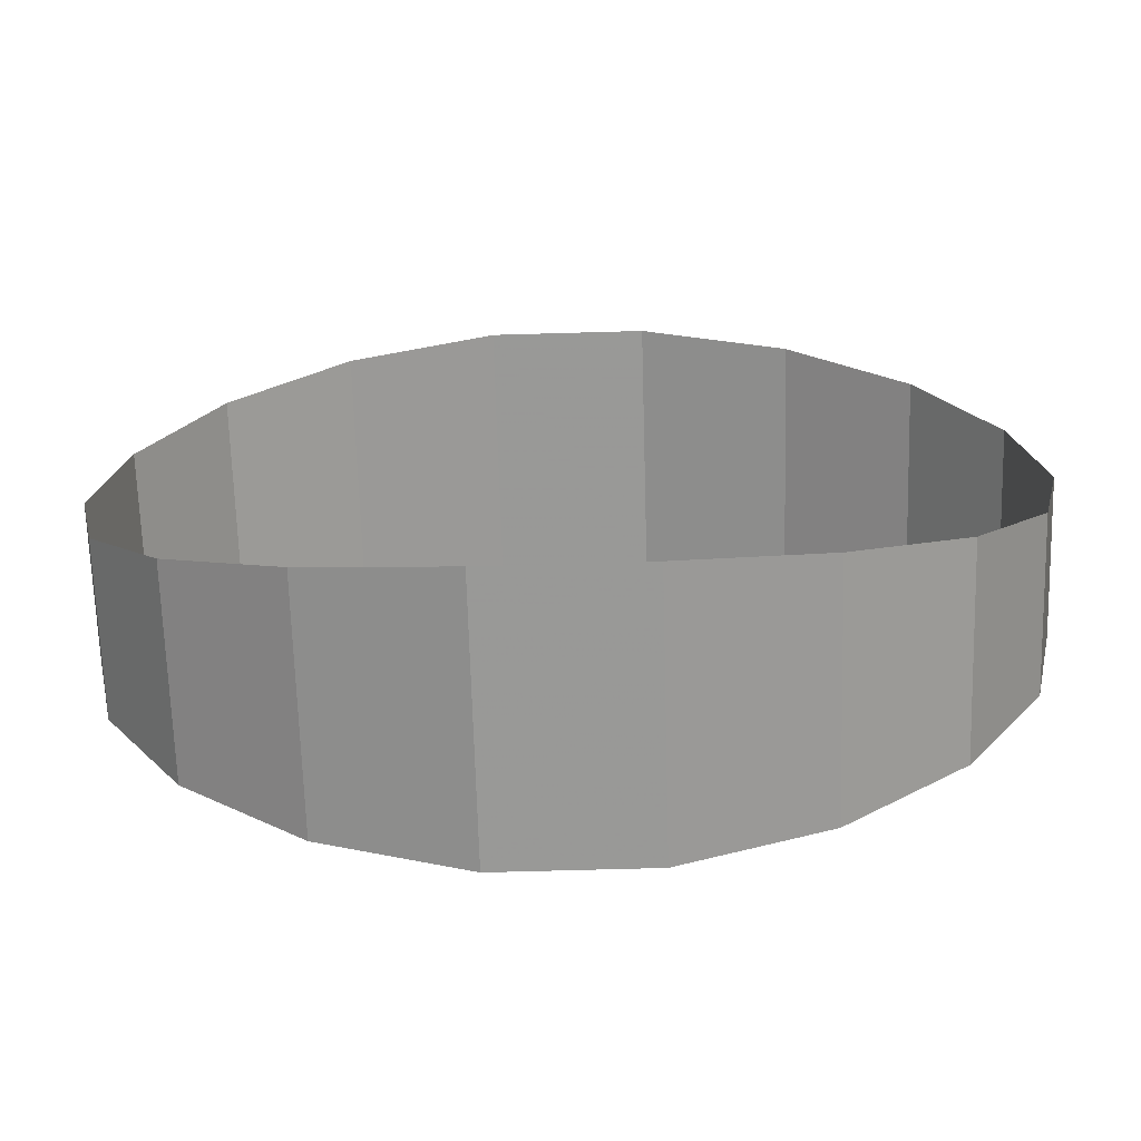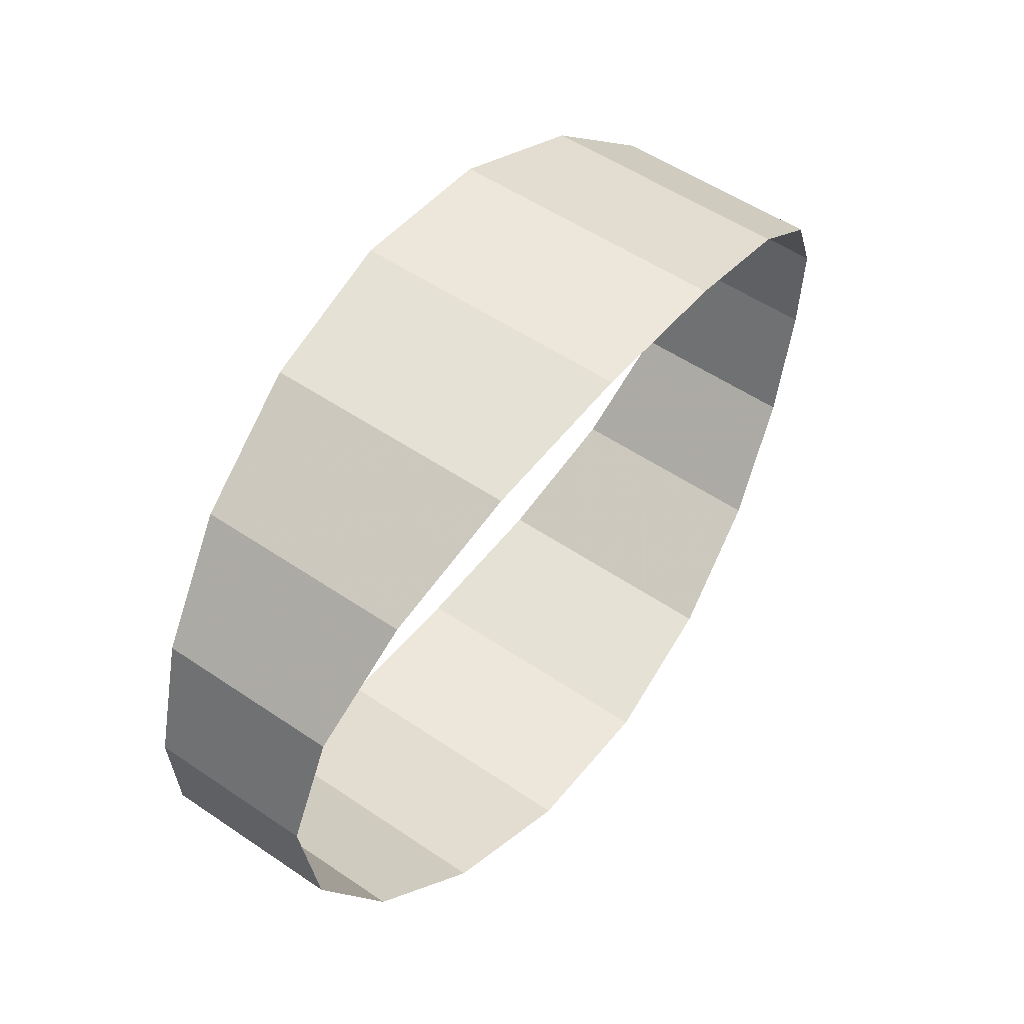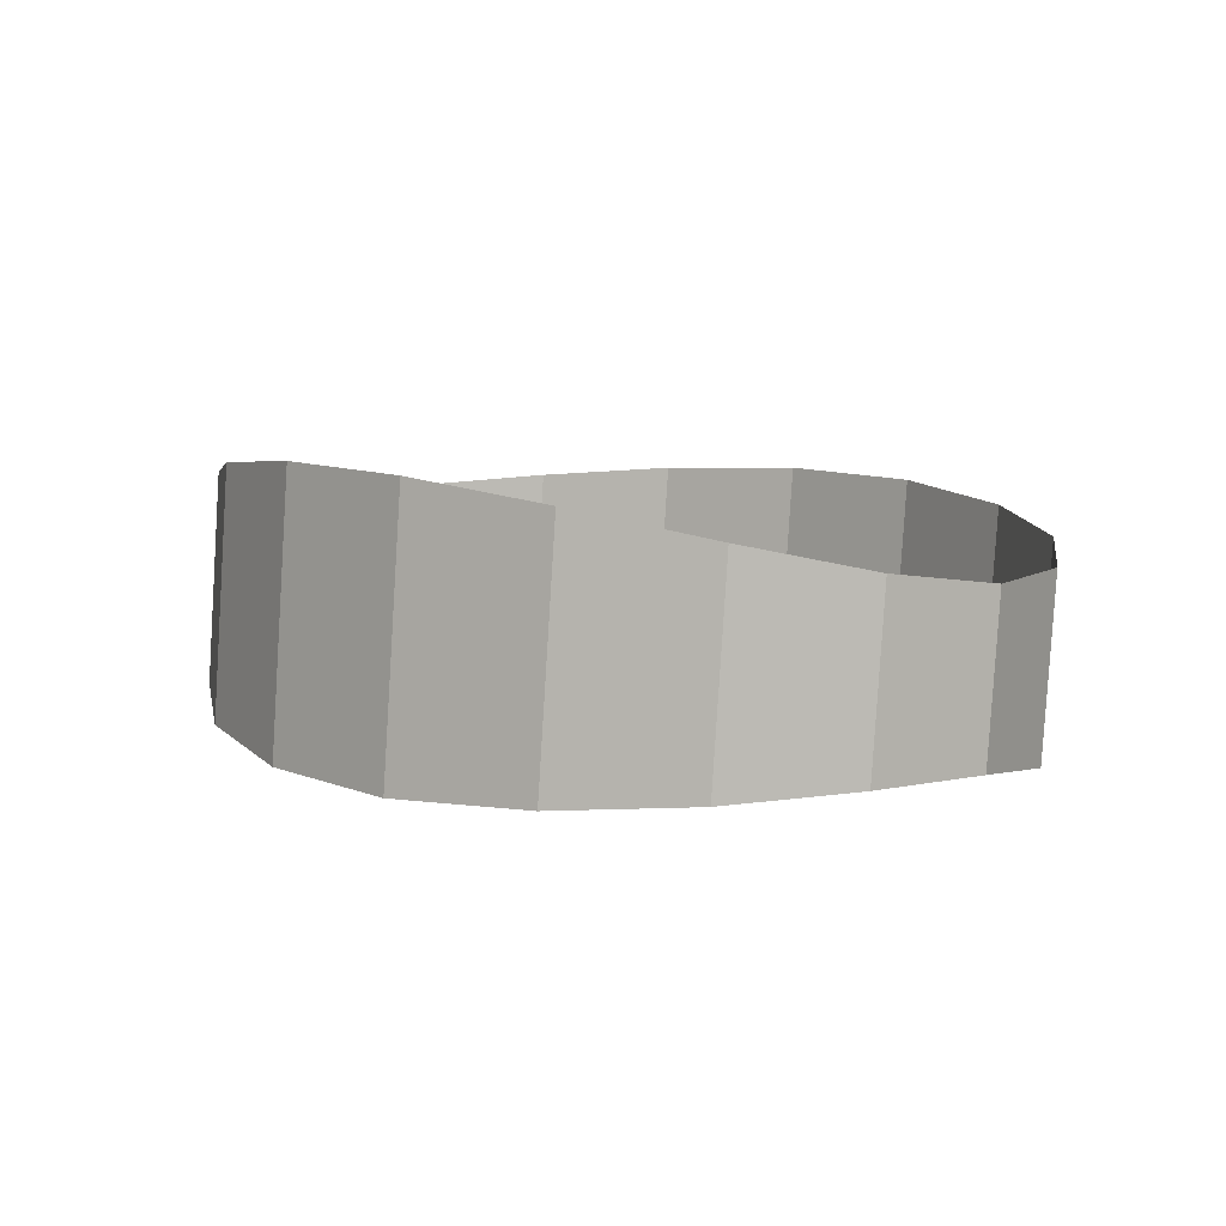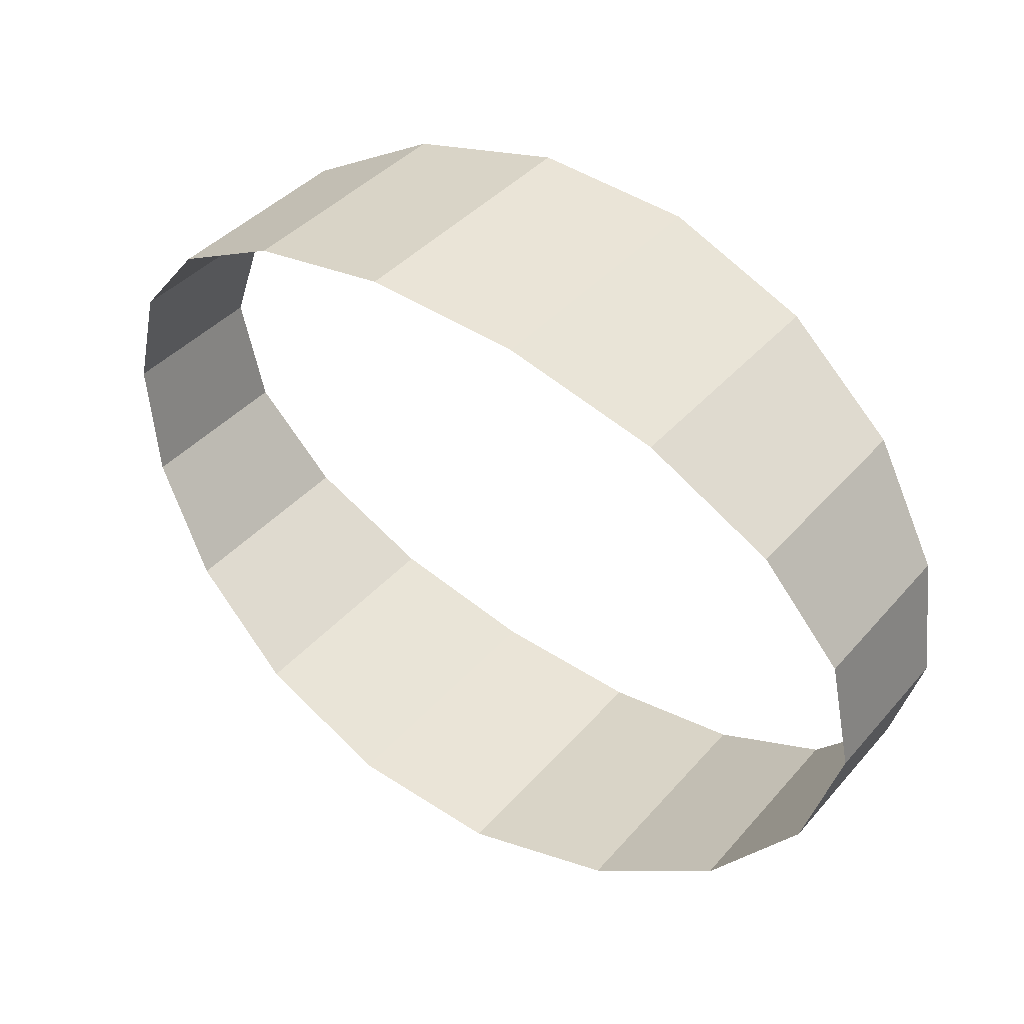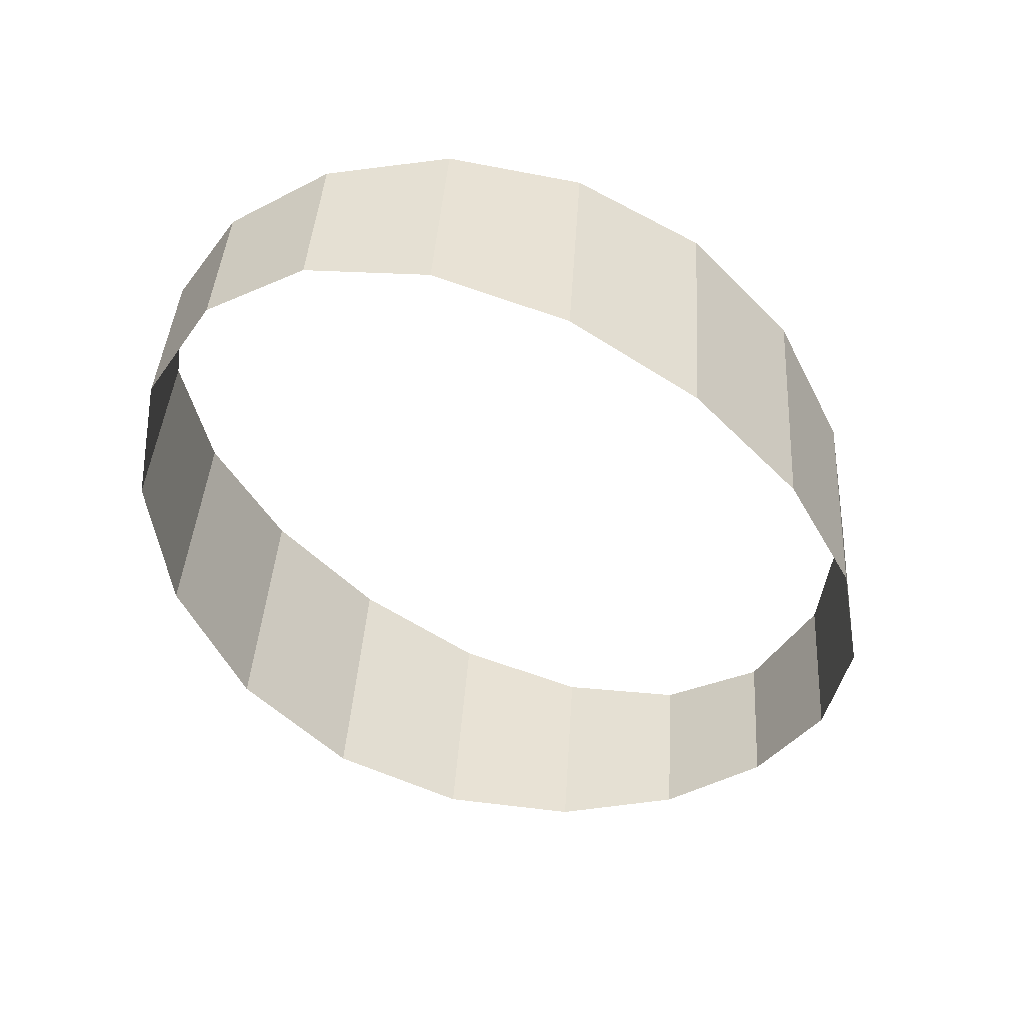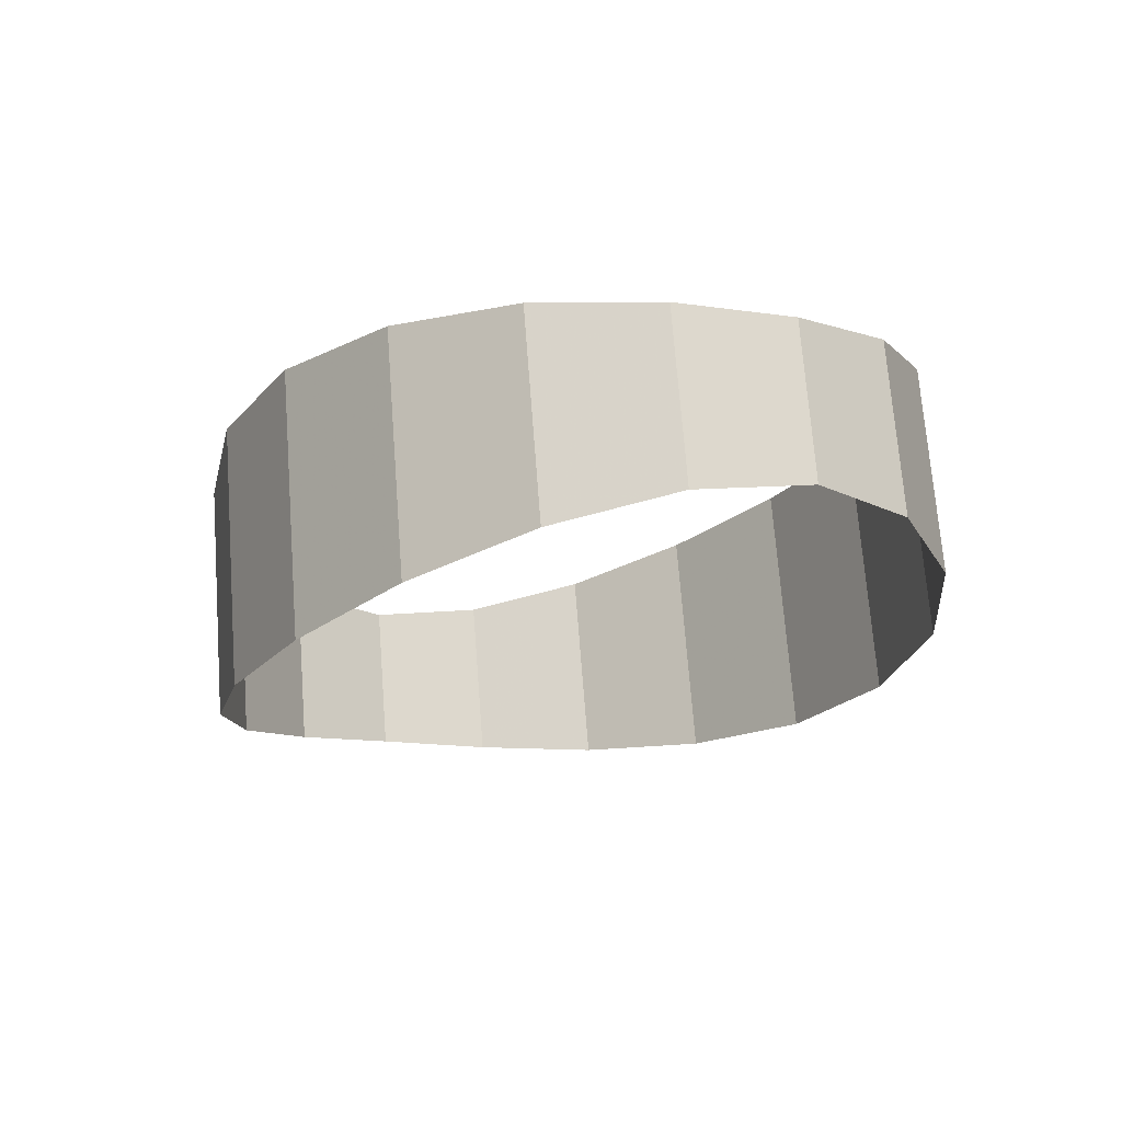
<metadata>
{"format":"obj","ext":"obj","renderer":"f3d","projection":"perspective","resolution":1024,"background":"white","views":[{"elev":-63.8,"azim":-178.3,"up":"+Y"},{"elev":45.1,"azim":-54.4,"up":"+Y"},{"elev":9.9,"azim":-134.4,"up":"+Z"},{"elev":46.4,"azim":-143.3,"up":"+Y"},{"elev":-51.4,"azim":-47.3,"up":"+Z"},{"elev":-21.1,"azim":61.1,"up":"+Z"}]}
</metadata>
<code>
g Cylinder02
v 8.878 0.6661 50.77
v 8.34 2.992 50.81
v 8.34 2.688 54.29
v 8.878 0.3894 53.93
v 6.79 5.057 50.64
v 6.79 4.69 54.82
v 4.415 6.598 50.41
v 4.415 6.168 55.32
v 1.503 7.422 50.24
v 1.503 6.95 55.63
v -1.597 7.422 50.24
v -1.597 6.95 55.63
v -1.597 7.422 50.24
v -4.51 6.598 50.41
v -4.51 6.168 55.32
v -1.597 6.95 55.63
v -6.884 5.057 50.64
v -6.884 4.69 54.82
v -8.434 2.992 50.81
v -8.434 2.688 54.29
v -8.972 0.6661 50.77
v -8.972 0.3894 53.93
v -8.434 -1.632 50.41
v -8.434 -1.937 53.89
v -6.884 -3.635 49.88
v -6.884 -4.001 54.06
v -4.51 -5.112 49.38
v -4.51 -5.542 54.29
v -1.597 -5.894 49.07
v -1.597 -6.366 54.46
v 1.503 -5.894 49.07
v 1.503 -6.366 54.46
v 4.415 -5.112 49.38
v 4.415 -5.542 54.29
v 6.79 -3.635 49.88
v 6.79 -4.001 54.06
v 8.34 -1.632 50.41
v 8.34 -1.937 53.89
f 1 2 3
f 3 4 1
f 2 5 6
f 6 3 2
f 5 7 8
f 8 6 5
f 7 9 10
f 10 8 7
f 9 11 12
f 12 10 9
f 13 14 15
f 15 16 13
f 14 17 18
f 18 15 14
f 17 19 20
f 20 18 17
f 19 21 22
f 22 20 19
f 21 23 24
f 24 22 21
f 23 25 26
f 26 24 23
f 25 27 28
f 28 26 25
f 27 29 30
f 30 28 27
f 29 31 32
f 32 30 29
f 31 33 34
f 34 32 31
f 33 35 36
f 36 34 33
f 35 37 38
f 38 36 35
f 37 1 4
f 4 38 37

</code>
